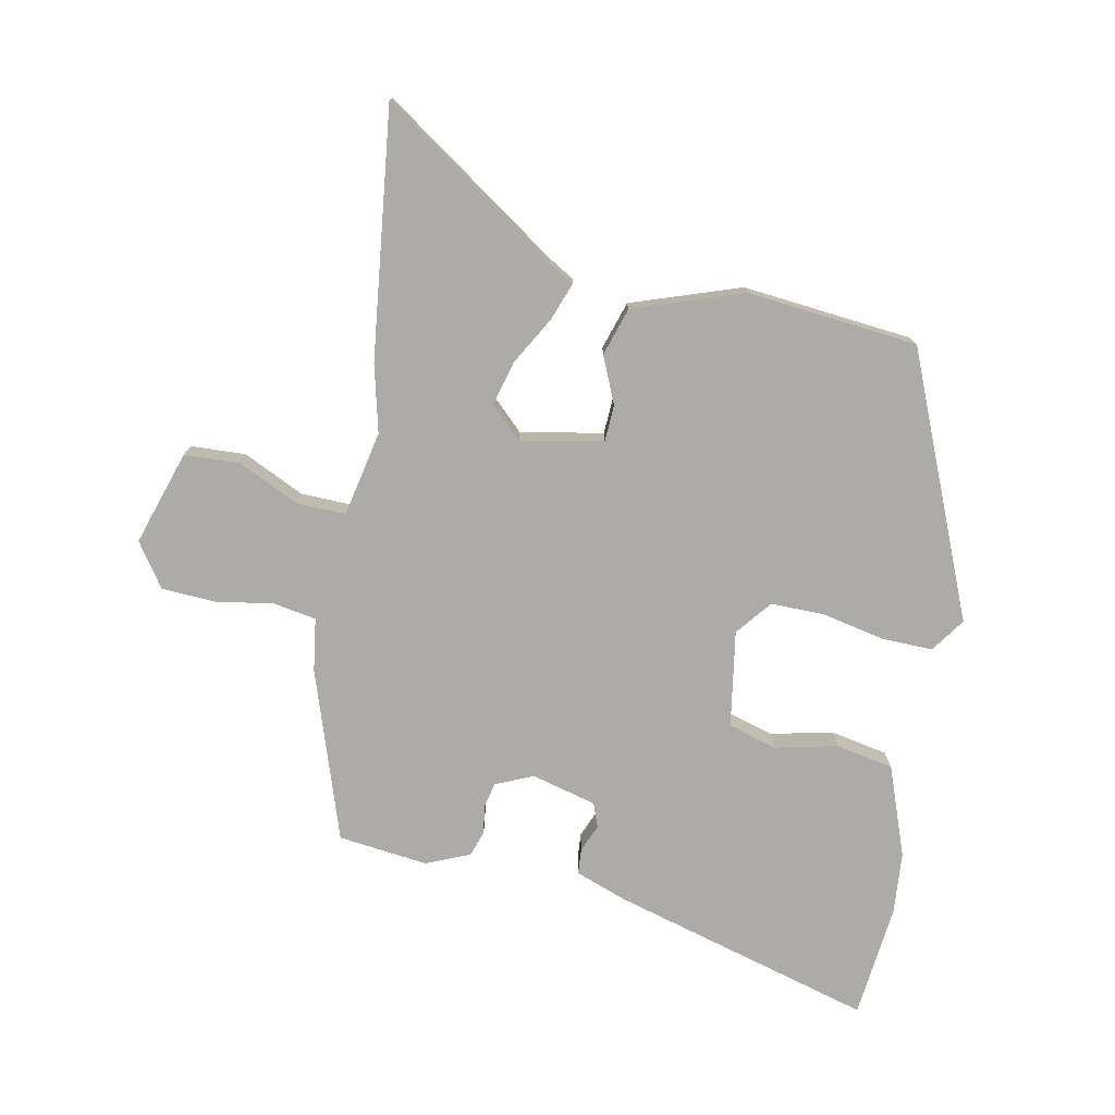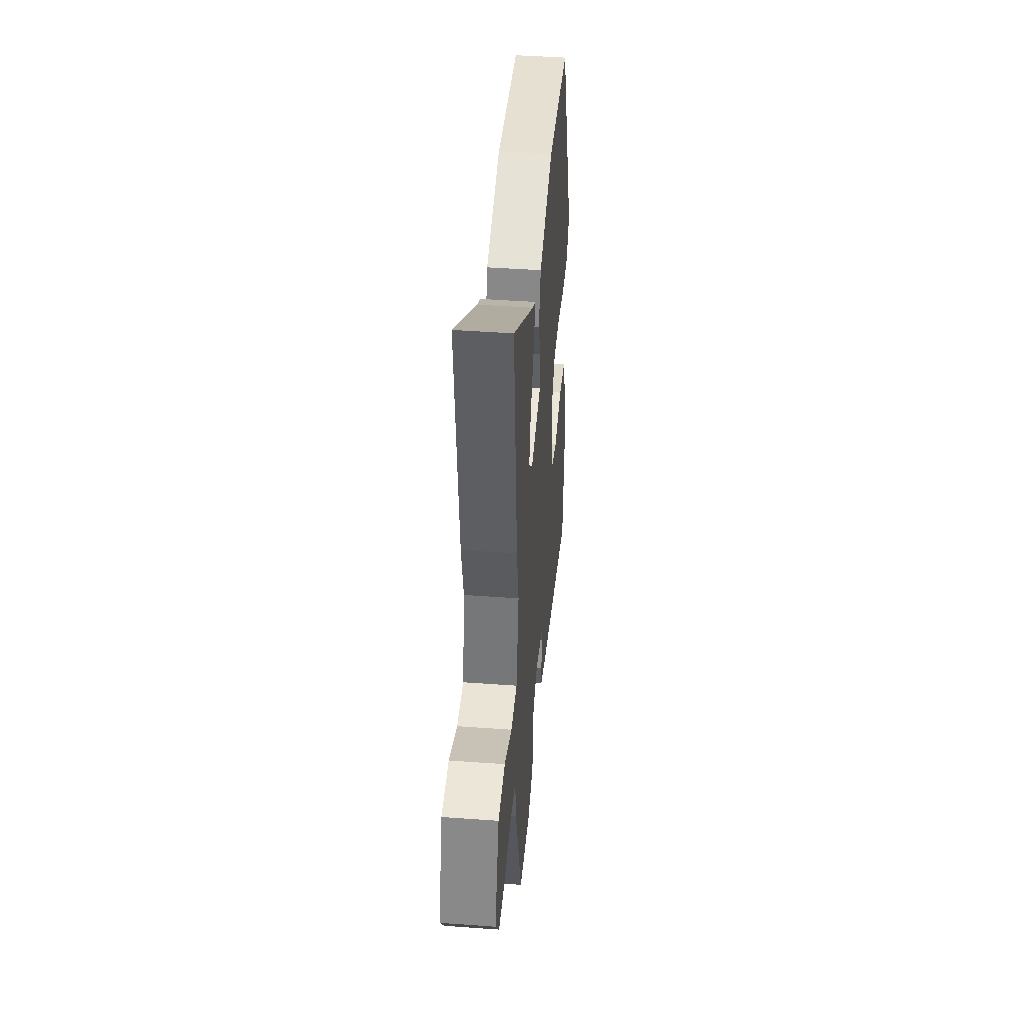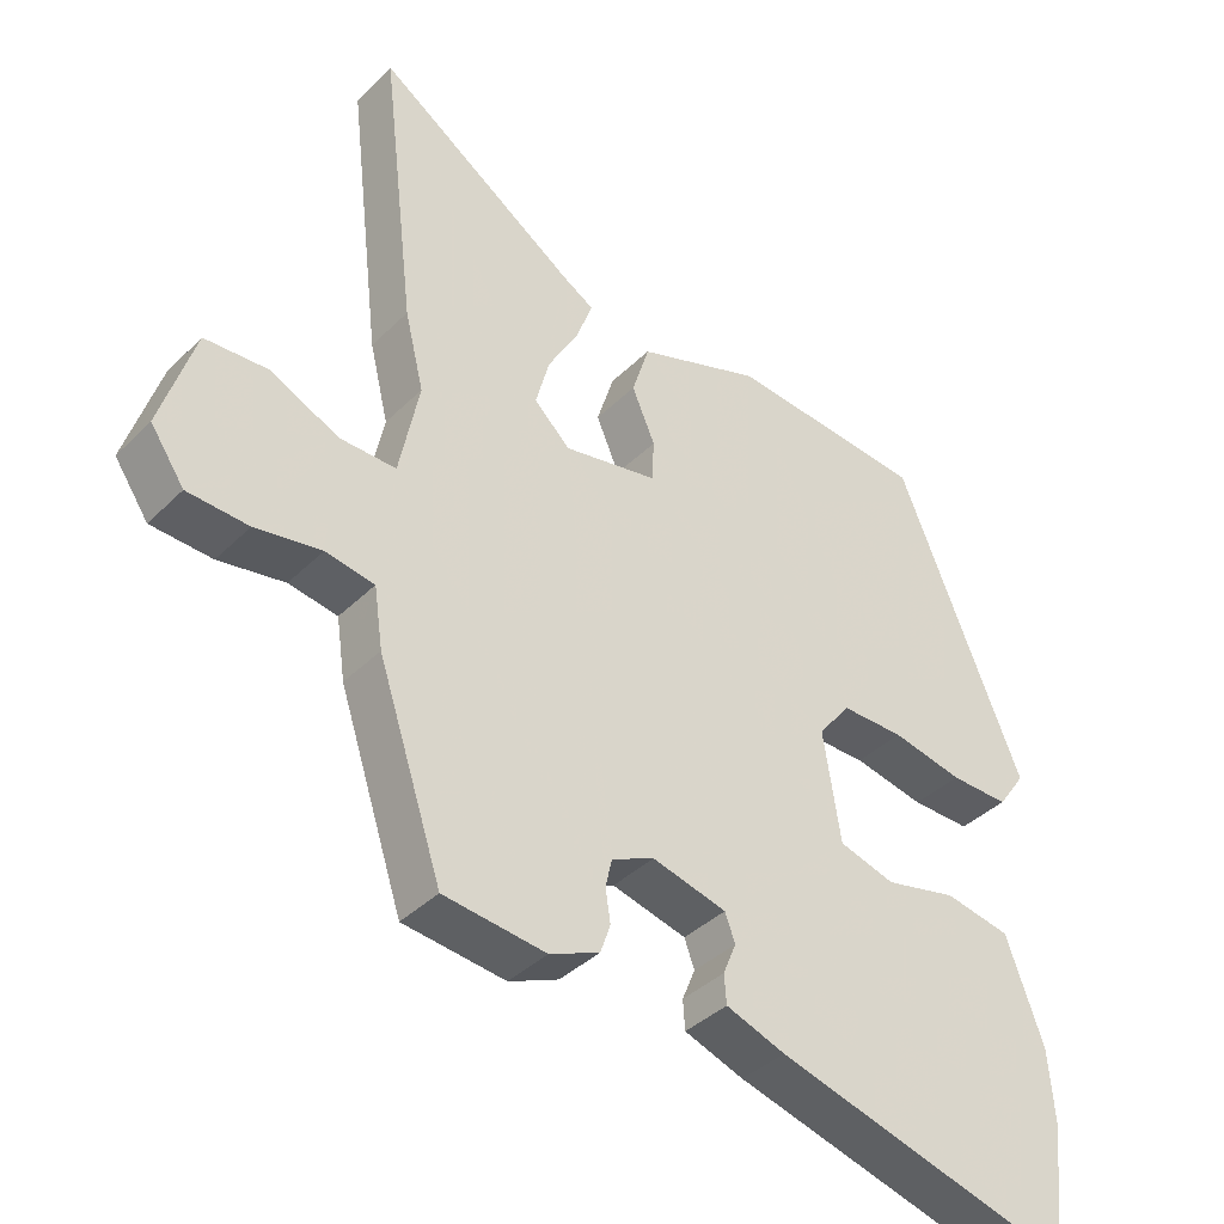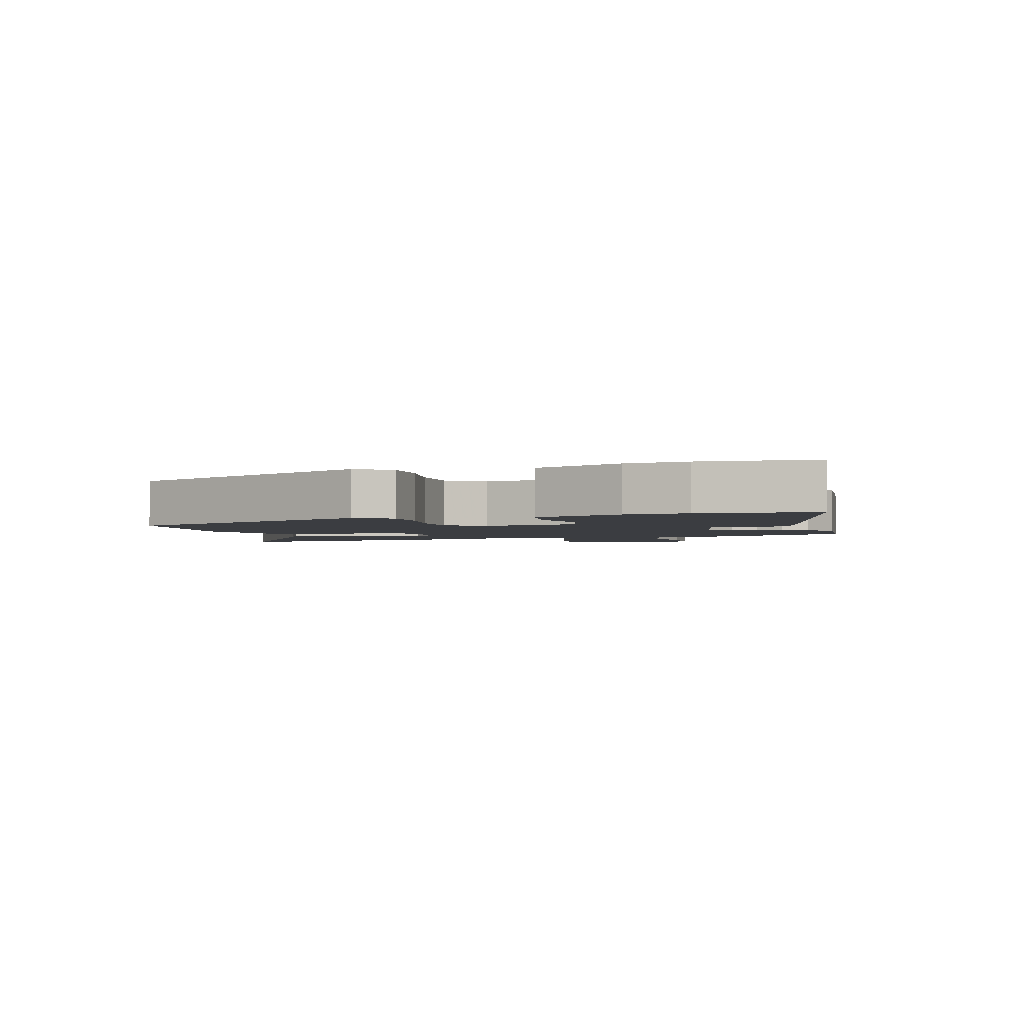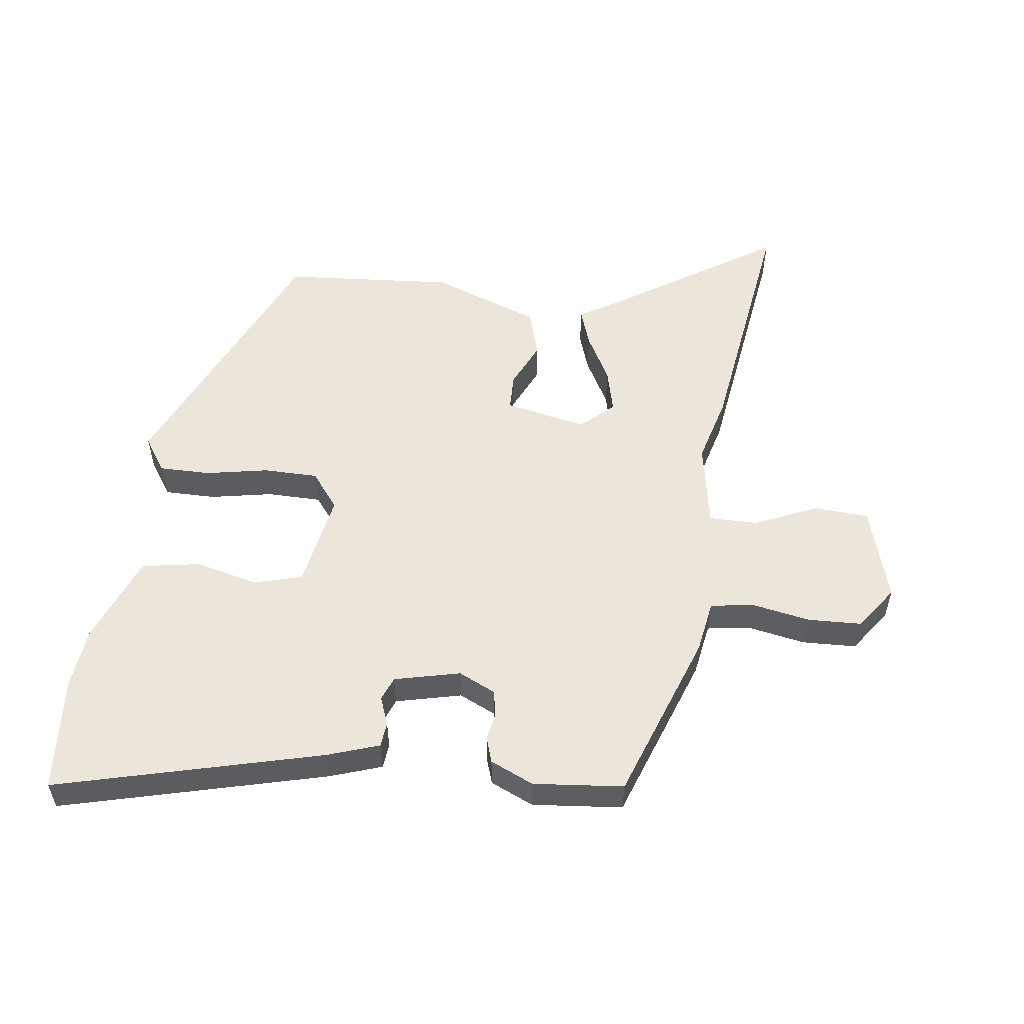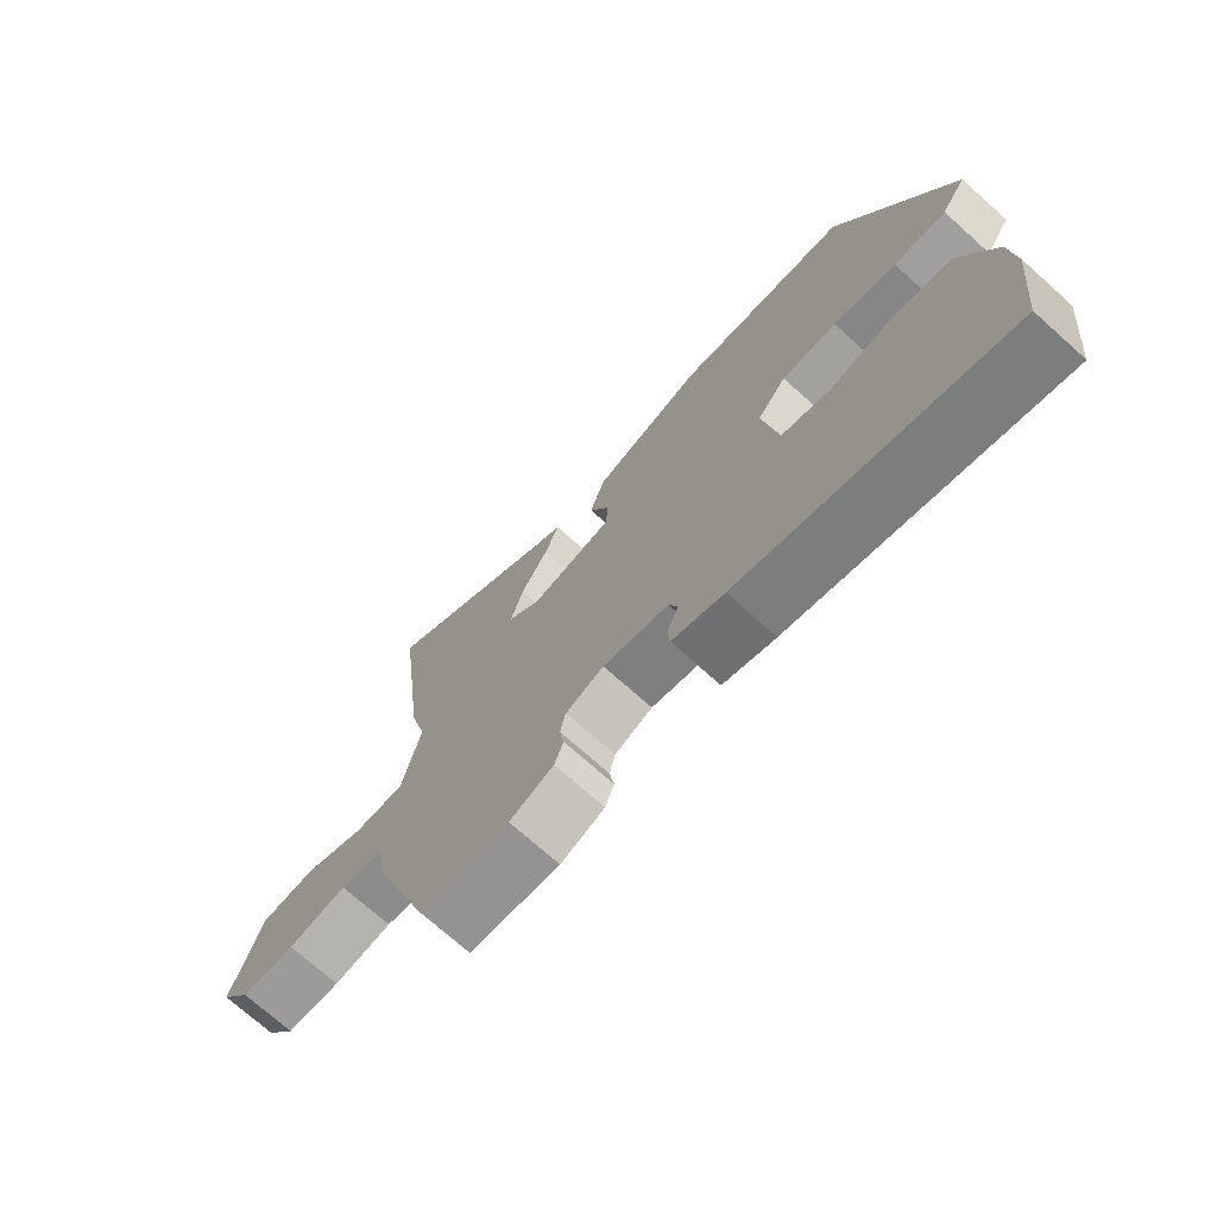
<metadata>
{"format":"obj","ext":"obj","renderer":"f3d","projection":"perspective","resolution":1024,"background":"white","views":[{"elev":-76.3,"azim":-11.1,"up":"+Y"},{"elev":44.0,"azim":-85.1,"up":"+Z"},{"elev":-38.4,"azim":-39.1,"up":"+Z"},{"elev":-2.5,"azim":108.2,"up":"+Y"},{"elev":54.5,"azim":-171.3,"up":"+Y"},{"elev":-72.6,"azim":48.2,"up":"+Z"}]}
</metadata>
<code>
v 0.332 0.07 0.488
v 0.505 0.07 0.074
v 0.467 0.07 0.02
v 0.386 0.07 0.022
v 0.288 0.07 0.043
v 0.202 0.07 0.044
v 0.157 0.07 -0.012
v 0.181 0.07 -0.164
v 0.258 0.07 -0.187
v 0.357 0.07 -0.165
v 0.448 0.07 -0.183
v 0.5 0.07 -0.325
v 0.508 0.07 -0.423
v 0.489 0.07 -0.604
v 0.074 0.07 -0.487
v -0.008 0.07 -0.457
v -0.011 0.07 -0.417
v 0.007 0.07 -0.373
v -0.007 0.07 -0.335
v -0.11 0.07 -0.308
v -0.169 0.07 -0.334
v -0.178 0.07 -0.374
v -0.171 0.07 -0.419
v -0.185 0.07 -0.459
v -0.254 0.07 -0.488
v -0.396 0.07 -0.471
v -0.485 0.07 -0.202
v -0.497 0.07 -0.118
v -0.565 0.07 -0.106
v -0.657 0.07 -0.121
v -0.742 0.07 -0.116
v -0.789 0.07 -0.047
v -0.741 0.07 0.102
v -0.654 0.07 0.106
v -0.557 0.07 0.06
v -0.479 0.07 0.058
v -0.451 0.07 0.193
v -0.477 0.07 0.3
v -0.523 0.07 0.693
v -0.244 0.07 0.502
v -0.202 0.07 0.477
v -0.224 0.07 0.417
v -0.267 0.07 0.342
v -0.286 0.07 0.272
v -0.236 0.07 0.224
v -0.106 0.07 0.248
v -0.103 0.07 0.306
v -0.135 0.07 0.38
v -0.111 0.07 0.456
v 0.062 0.07 0.515
v 0.332 0 0.488
v 0.505 0 0.074
v 0.467 0 0.02
v 0.386 0 0.022
v 0.288 0 0.043
v 0.202 0 0.044
v 0.157 0 -0.012
v 0.181 0 -0.164
v 0.258 0 -0.187
v 0.357 0 -0.165
v 0.448 0 -0.183
v 0.5 0 -0.325
v 0.508 0 -0.423
v 0.489 0 -0.604
v 0.074 0 -0.487
v -0.008 0 -0.457
v -0.011 0 -0.417
v 0.007 0 -0.373
v -0.007 0 -0.335
v -0.11 0 -0.308
v -0.169 0 -0.334
v -0.178 0 -0.374
v -0.171 0 -0.419
v -0.185 0 -0.459
v -0.254 0 -0.488
v -0.396 0 -0.471
v -0.485 0 -0.202
v -0.497 0 -0.118
v -0.565 0 -0.106
v -0.657 0 -0.121
v -0.742 0 -0.116
v -0.789 0 -0.047
v -0.741 0 0.102
v -0.654 0 0.106
v -0.557 0 0.06
v -0.479 0 0.058
v -0.451 0 0.193
v -0.477 0 0.3
v -0.523 0 0.693
v -0.244 0 0.502
v -0.202 0 0.477
v -0.224 0 0.417
v -0.267 0 0.342
v -0.286 0 0.272
v -0.236 0 0.224
v -0.106 0 0.248
v -0.103 0 0.306
v -0.135 0 0.38
v -0.111 0 0.456
v 0.062 0 0.515
f 3 4 5
f 2 3 5
f 1 2 5
f 50 1 5
f 49 50 5
f 48 49 5
f 47 48 5
f 46 47 5 6
f 45 46 6 7
f 40 41 42 43
f 40 43 44
f 39 40 44
f 38 39 44
f 37 38 44
f 36 37 44 45
f 33 34 35
f 32 33 35
f 31 32 35
f 30 31 35
f 29 30 35
f 28 29 35 36
f 27 28 36
f 26 27 36
f 25 26 36
f 24 25 36
f 23 24 36
f 22 23 36
f 21 22 36 45
f 16 17 18
f 15 16 18
f 14 15 18
f 13 14 18
f 12 13 18
f 11 12 18
f 10 11 18
f 9 10 18
f 8 9 18 19
f 45 7 8
f 21 45 8
f 20 21 8
f 8 19 20
f 55 54 53
f 55 53 52
f 55 52 51
f 55 51 100
f 55 100 99
f 55 99 98
f 55 98 97
f 56 55 97 96
f 57 56 96 95
f 93 92 91 90
f 94 93 90
f 94 90 89
f 94 89 88
f 94 88 87
f 95 94 87 86
f 85 84 83
f 85 83 82
f 85 82 81
f 85 81 80
f 85 80 79
f 86 85 79 78
f 86 78 77
f 86 77 76
f 86 76 75
f 86 75 74
f 86 74 73
f 86 73 72
f 95 86 72 71
f 68 67 66
f 68 66 65
f 68 65 64
f 68 64 63
f 68 63 62
f 68 62 61
f 68 61 60
f 68 60 59
f 69 68 59 58
f 58 57 95
f 58 95 71
f 58 71 70
f 70 69 58
f 1 51 52 2
f 2 52 53 3
f 3 53 54 4
f 4 54 55 5
f 5 55 56 6
f 6 56 57 7
f 7 57 58 8
f 8 58 59 9
f 9 59 60 10
f 10 60 61 11
f 11 61 62 12
f 12 62 63 13
f 13 63 64 14
f 14 64 65 15
f 15 65 66 16
f 16 66 67 17
f 17 67 68 18
f 18 68 69 19
f 19 69 70 20
f 20 70 71 21
f 21 71 72 22
f 22 72 73 23
f 23 73 74 24
f 24 74 75 25
f 25 75 76 26
f 26 76 77 27
f 27 77 78 28
f 28 78 79 29
f 29 79 80 30
f 30 80 81 31
f 31 81 82 32
f 32 82 83 33
f 33 83 84 34
f 34 84 85 35
f 35 85 86 36
f 36 86 87 37
f 37 87 88 38
f 38 88 89 39
f 39 89 90 40
f 40 90 91 41
f 41 91 92 42
f 42 92 93 43
f 43 93 94 44
f 44 94 95 45
f 45 95 96 46
f 46 96 97 47
f 47 97 98 48
f 48 98 99 49
f 49 99 100 50
f 50 100 51 1

</code>
